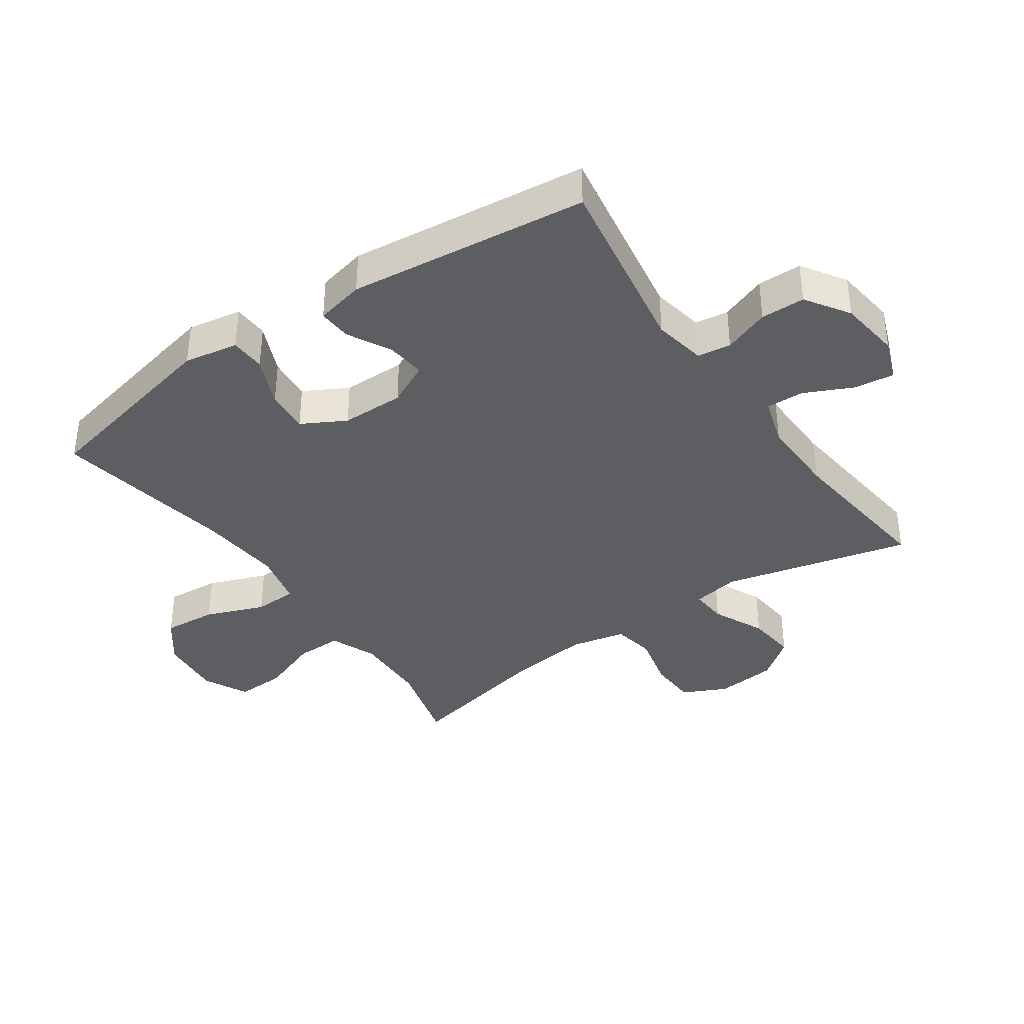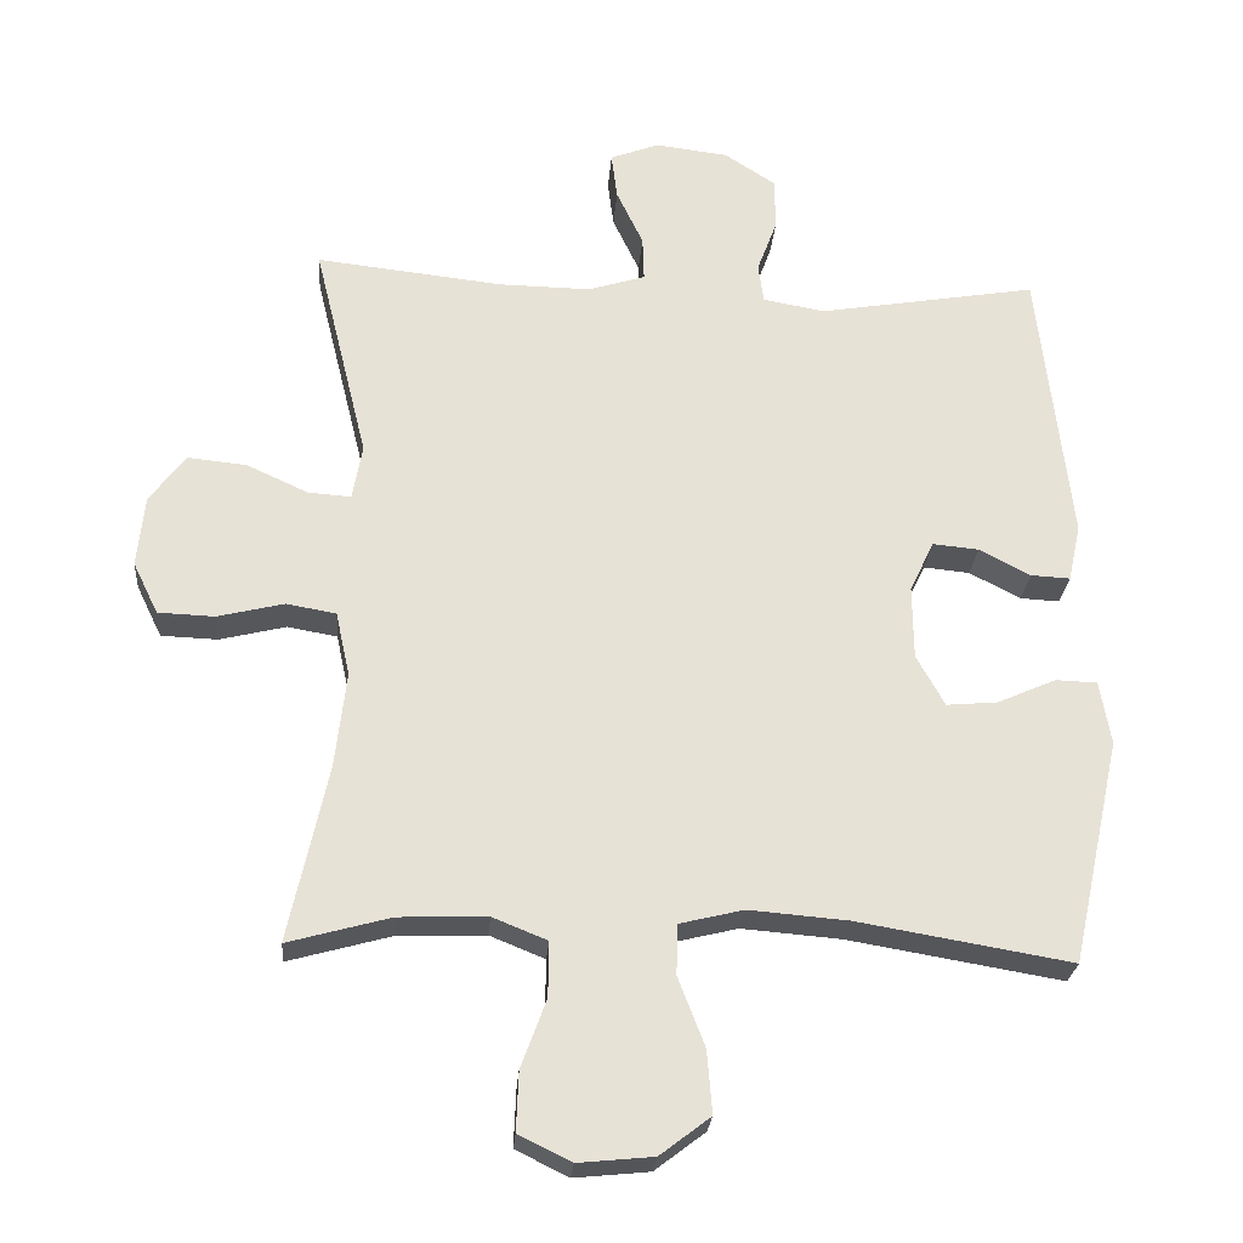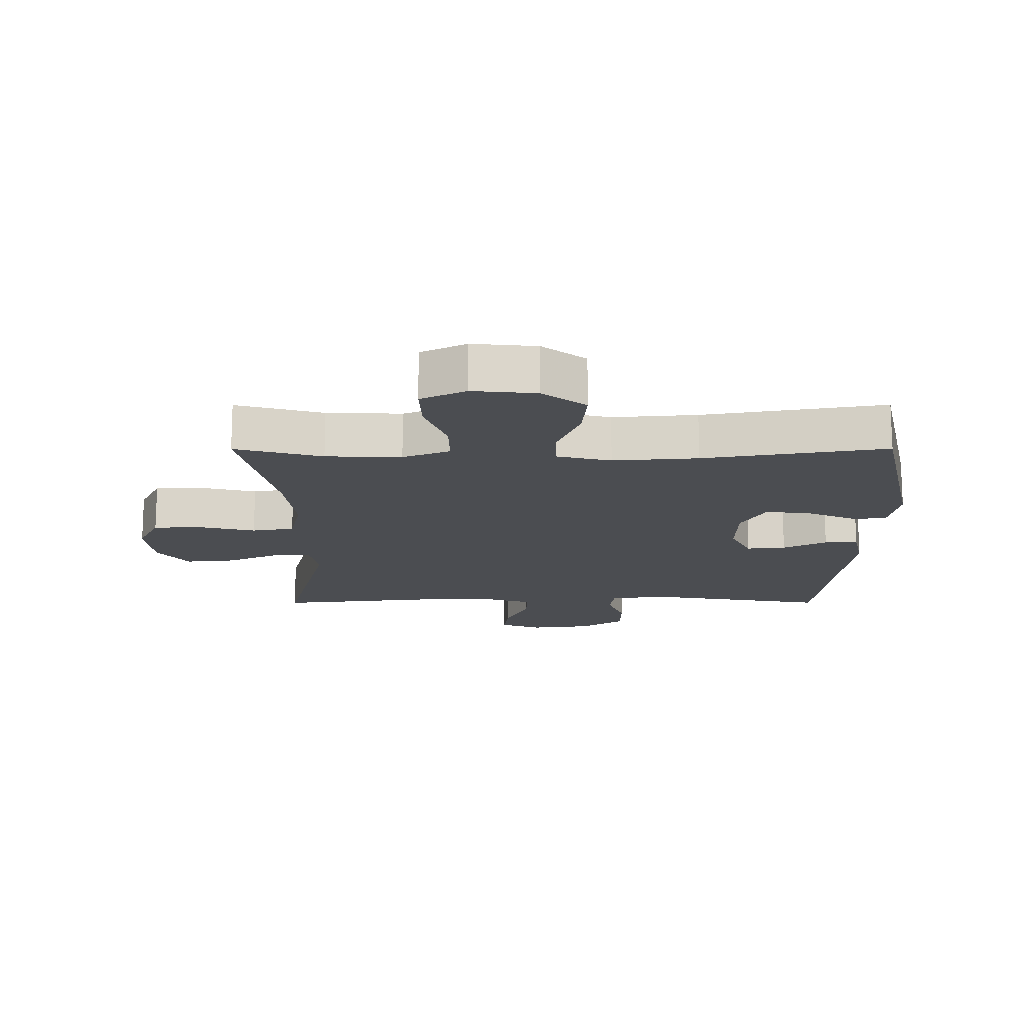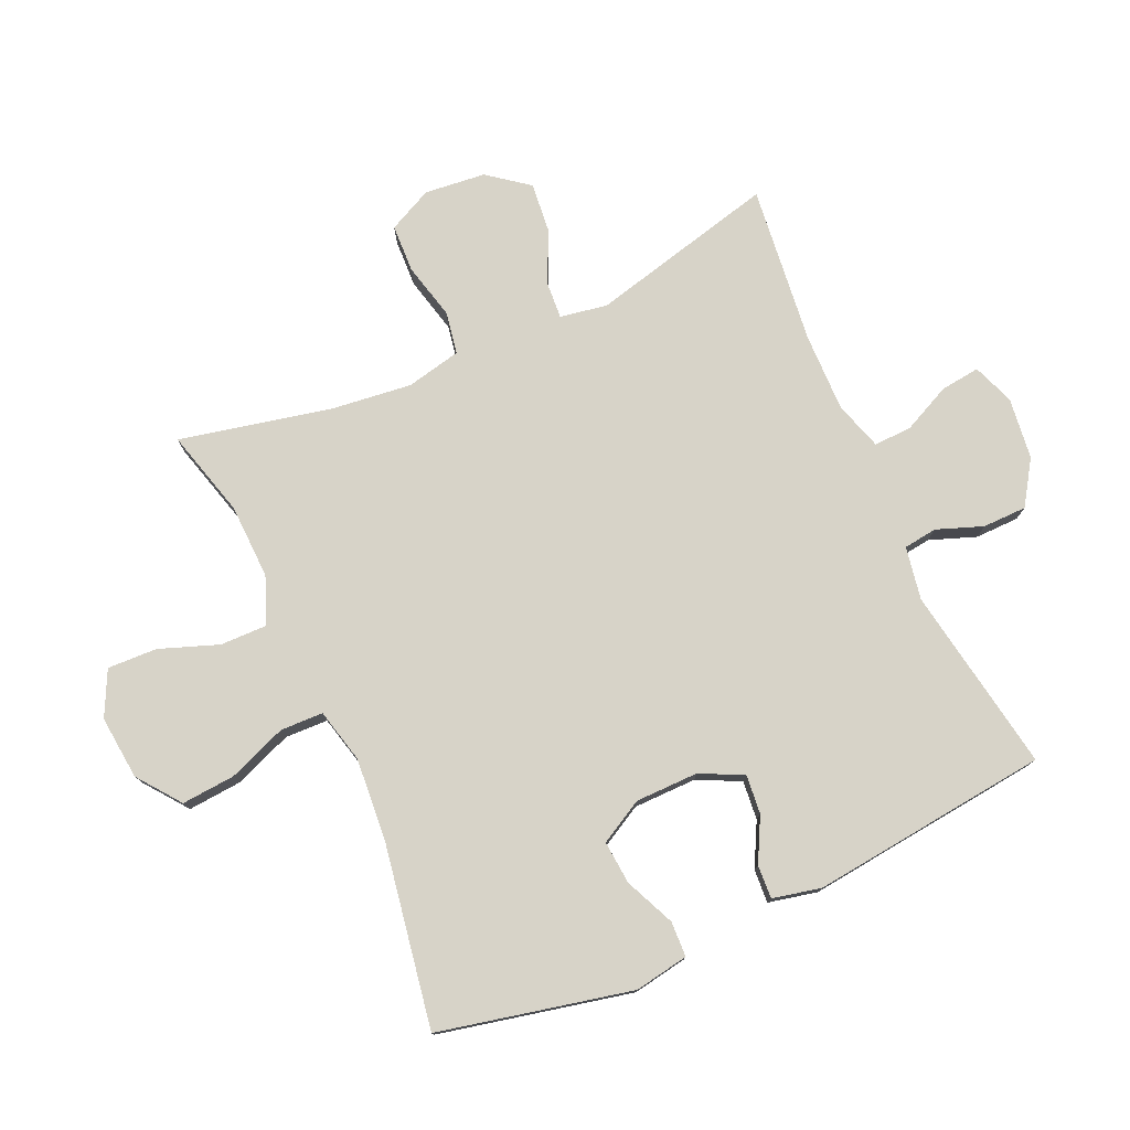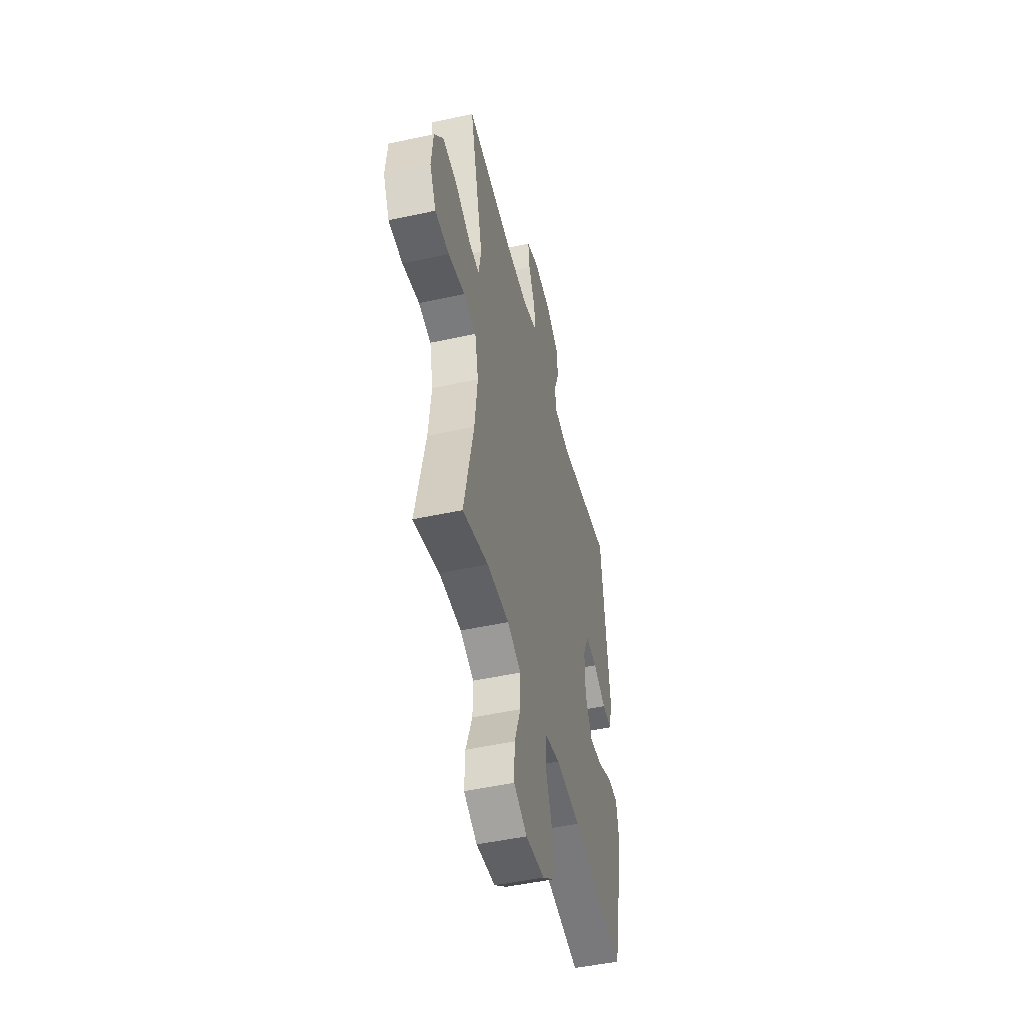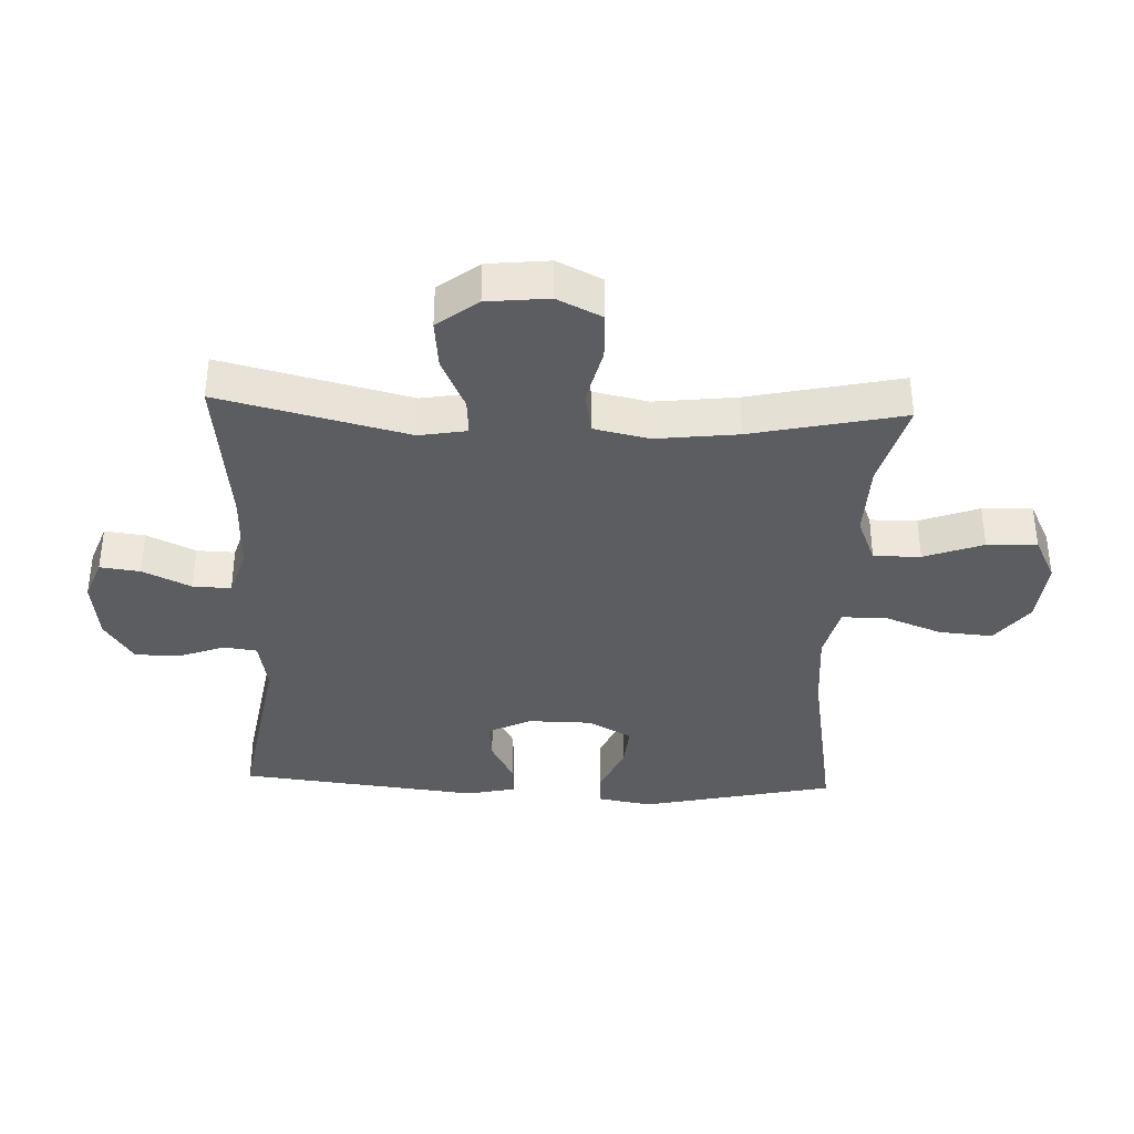
<metadata>
{"format":"obj","ext":"obj","renderer":"f3d","projection":"perspective","resolution":1024,"background":"white","views":[{"elev":-37.7,"azim":-55.1,"up":"+Y"},{"elev":-25.8,"azim":175.6,"up":"+Z"},{"elev":-15.8,"azim":-179.9,"up":"+Y"},{"elev":77.1,"azim":-114.1,"up":"+Y"},{"elev":-48.7,"azim":103.7,"up":"+Z"},{"elev":-36.9,"azim":87.7,"up":"+Y"}]}
</metadata>
<code>
v -0.5 0.07 0.5
v -0.205 0.07 0.45
v -0.121 0.07 0.465
v -0.114 0.07 0.518
v -0.141 0.07 0.591
v -0.14 0.07 0.661
v -0.071 0.07 0.706
v 0.027 0.07 0.718
v 0.093 0.07 0.693
v 0.085 0.07 0.63
v 0.049 0.07 0.554
v 0.047 0.07 0.494
v 0.124 0.07 0.47
v 0.248 0.07 0.472
v 0.5 0.07 0.5
v 0.427 0.07 0.204
v 0.44 0.07 0.129
v 0.498 0.07 0.133
v 0.581 0.07 0.171
v 0.66 0.07 0.179
v 0.709 0.07 0.115
v 0.719 0.07 0.018
v 0.685 0.07 -0.052
v 0.609 0.07 -0.055
v 0.519 0.07 -0.033
v 0.452 0.07 -0.045
v 0.433 0.07 -0.132
v 0.448 0.07 -0.261
v 0.5 0.07 -0.5
v 0.362 0.07 -0.462
v 0.243 0.07 -0.458
v 0.169 0.07 -0.488
v 0.17 0.07 -0.562
v 0.204 0.07 -0.655
v 0.207 0.07 -0.734
v 0.136 0.07 -0.769
v 0.035 0.07 -0.759
v -0.033 0.07 -0.707
v -0.026 0.07 -0.622
v 0.01 0.07 -0.529
v 0.008 0.07 -0.461
v -0.078 0.07 -0.44
v -0.212 0.07 -0.451
v -0.5 0.07 -0.5
v -0.567 0.07 -0.195
v -0.552 0.07 -0.109
v -0.496 0.07 -0.107
v -0.417 0.07 -0.142
v -0.348 0.07 -0.148
v -0.31 0.07 -0.079
v -0.309 0.07 0.021
v -0.342 0.07 0.089
v -0.404 0.07 0.083
v -0.473 0.07 0.047
v -0.526 0.07 0.044
v -0.543 0.07 0.121
v -0.5 0 0.5
v -0.205 0 0.45
v -0.121 0 0.465
v -0.114 0 0.518
v -0.141 0 0.591
v -0.14 0 0.661
v -0.071 0 0.706
v 0.027 0 0.718
v 0.093 0 0.693
v 0.085 0 0.63
v 0.049 0 0.554
v 0.047 0 0.494
v 0.124 0 0.47
v 0.248 0 0.472
v 0.5 0 0.5
v 0.427 0 0.204
v 0.44 0 0.129
v 0.498 0 0.133
v 0.581 0 0.171
v 0.66 0 0.179
v 0.709 0 0.115
v 0.719 0 0.018
v 0.685 0 -0.052
v 0.609 0 -0.055
v 0.519 0 -0.033
v 0.452 0 -0.045
v 0.433 0 -0.132
v 0.448 0 -0.261
v 0.5 0 -0.5
v 0.362 0 -0.462
v 0.243 0 -0.458
v 0.169 0 -0.488
v 0.17 0 -0.562
v 0.204 0 -0.655
v 0.207 0 -0.734
v 0.136 0 -0.769
v 0.035 0 -0.759
v -0.033 0 -0.707
v -0.026 0 -0.622
v 0.01 0 -0.529
v 0.008 0 -0.461
v -0.078 0 -0.44
v -0.212 0 -0.451
v -0.5 0 -0.5
v -0.567 0 -0.195
v -0.552 0 -0.109
v -0.496 0 -0.107
v -0.417 0 -0.142
v -0.348 0 -0.148
v -0.31 0 -0.079
v -0.309 0 0.021
v -0.342 0 0.089
v -0.404 0 0.083
v -0.473 0 0.047
v -0.526 0 0.044
v -0.543 0 0.121
f 56 1 2
f 55 56 2
f 54 55 2
f 53 54 2
f 52 53 2 3
f 51 52 3
f 50 51 3
f 46 47 48
f 45 46 48
f 44 45 48
f 43 44 48
f 42 43 48 49
f 41 42 49 50
f 38 39 40
f 37 38 40
f 36 37 40
f 35 36 40
f 34 35 40
f 33 34 40
f 32 33 40 41
f 41 50 3
f 32 41 3
f 31 32 3
f 28 29 30
f 31 3 4
f 30 31 4
f 28 30 4
f 27 28 4
f 23 24 25
f 22 23 25
f 21 22 25
f 20 21 25
f 19 20 25
f 18 19 25
f 17 18 25 26
f 27 4 5
f 26 27 5
f 17 26 5
f 16 17 5
f 9 10 11
f 8 9 11
f 7 8 11
f 6 7 11
f 5 6 11
f 5 11 12
f 16 5 12
f 14 15 16
f 13 14 16
f 12 13 16
f 58 57 112
f 58 112 111
f 58 111 110
f 58 110 109
f 59 58 109 108
f 59 108 107
f 59 107 106
f 104 103 102
f 104 102 101
f 104 101 100
f 104 100 99
f 105 104 99 98
f 106 105 98 97
f 96 95 94
f 96 94 93
f 96 93 92
f 96 92 91
f 96 91 90
f 96 90 89
f 97 96 89 88
f 59 106 97
f 59 97 88
f 59 88 87
f 86 85 84
f 60 59 87
f 60 87 86
f 60 86 84
f 60 84 83
f 81 80 79
f 81 79 78
f 81 78 77
f 81 77 76
f 81 76 75
f 81 75 74
f 82 81 74 73
f 61 60 83
f 61 83 82
f 61 82 73
f 61 73 72
f 67 66 65
f 67 65 64
f 67 64 63
f 67 63 62
f 67 62 61
f 68 67 61
f 68 61 72
f 72 71 70
f 72 70 69
f 72 69 68
f 1 57 58 2
f 2 58 59 3
f 3 59 60 4
f 4 60 61 5
f 5 61 62 6
f 6 62 63 7
f 7 63 64 8
f 8 64 65 9
f 9 65 66 10
f 10 66 67 11
f 11 67 68 12
f 12 68 69 13
f 13 69 70 14
f 14 70 71 15
f 15 71 72 16
f 16 72 73 17
f 17 73 74 18
f 18 74 75 19
f 19 75 76 20
f 20 76 77 21
f 21 77 78 22
f 22 78 79 23
f 23 79 80 24
f 24 80 81 25
f 25 81 82 26
f 26 82 83 27
f 27 83 84 28
f 28 84 85 29
f 29 85 86 30
f 30 86 87 31
f 31 87 88 32
f 32 88 89 33
f 33 89 90 34
f 34 90 91 35
f 35 91 92 36
f 36 92 93 37
f 37 93 94 38
f 38 94 95 39
f 39 95 96 40
f 40 96 97 41
f 41 97 98 42
f 42 98 99 43
f 43 99 100 44
f 44 100 101 45
f 45 101 102 46
f 46 102 103 47
f 47 103 104 48
f 48 104 105 49
f 49 105 106 50
f 50 106 107 51
f 51 107 108 52
f 52 108 109 53
f 53 109 110 54
f 54 110 111 55
f 55 111 112 56
f 56 112 57 1

</code>
